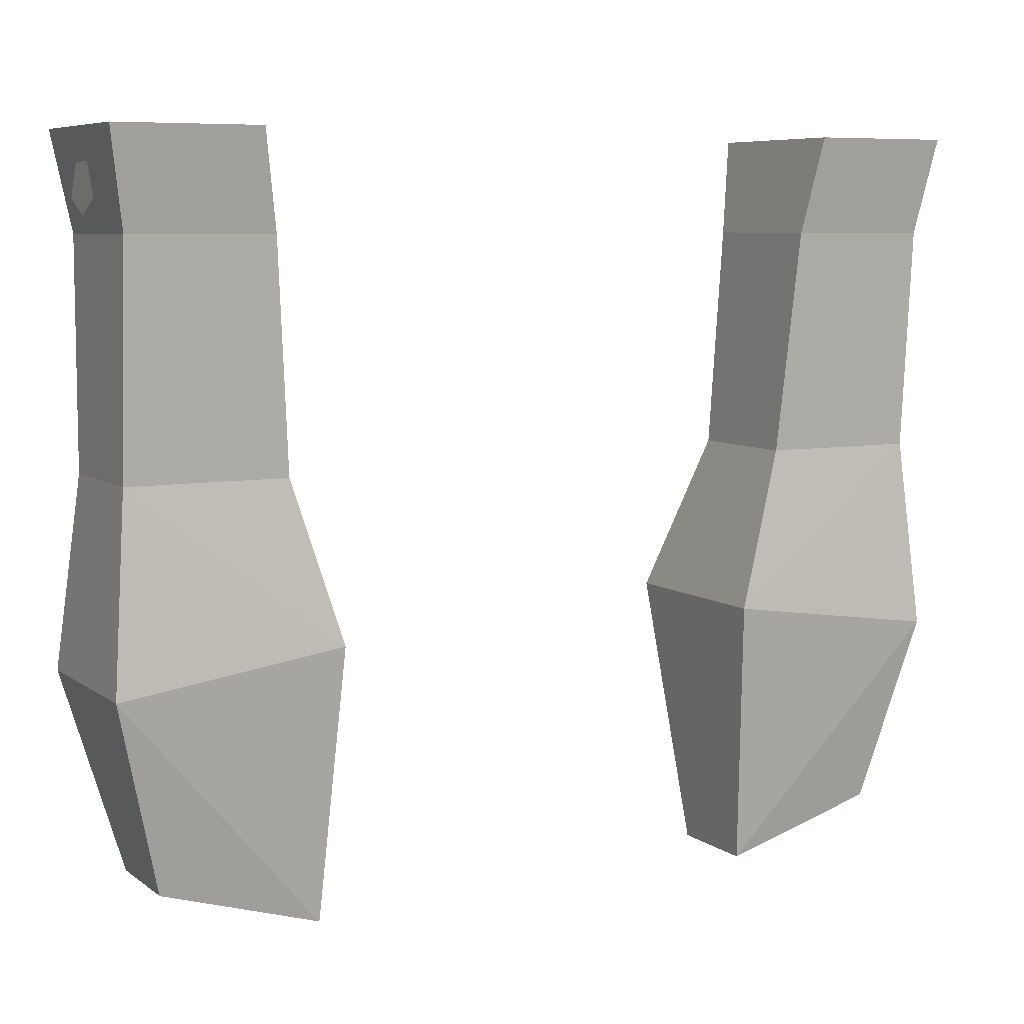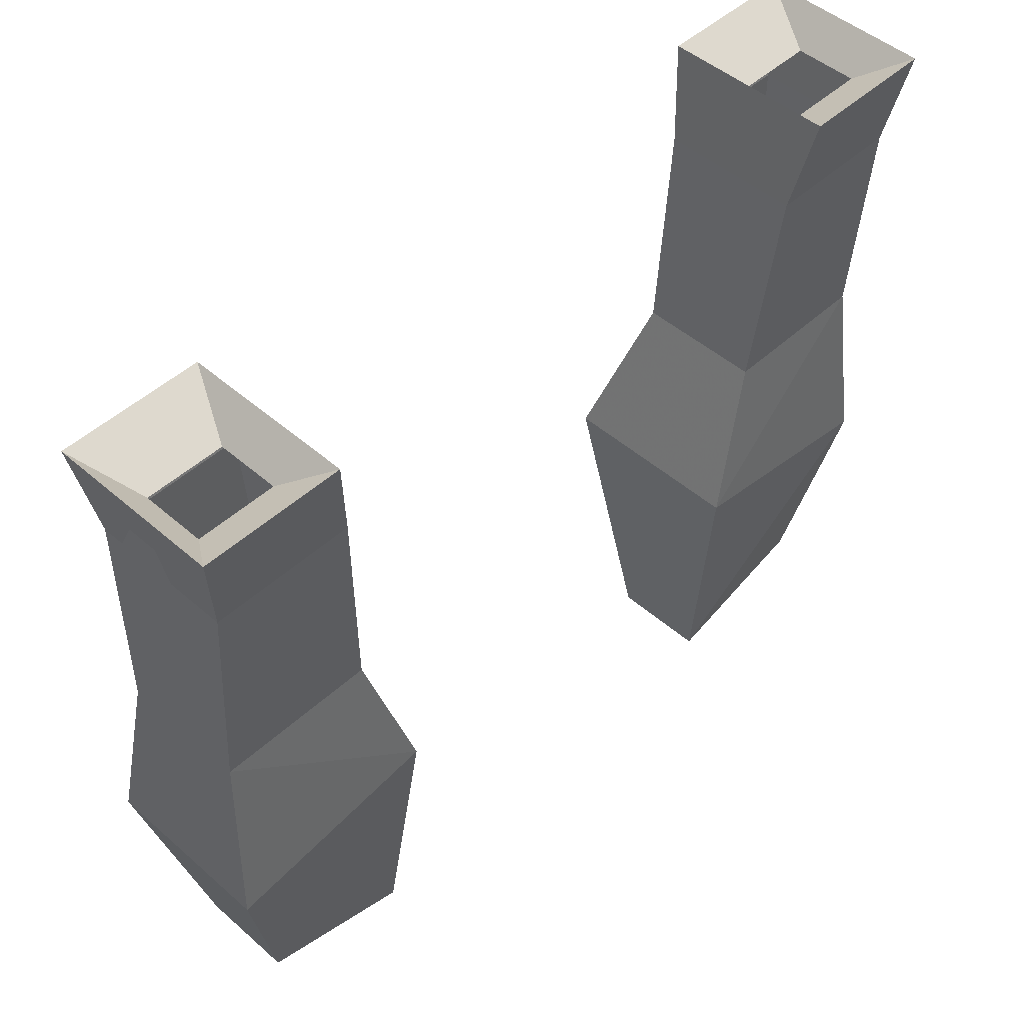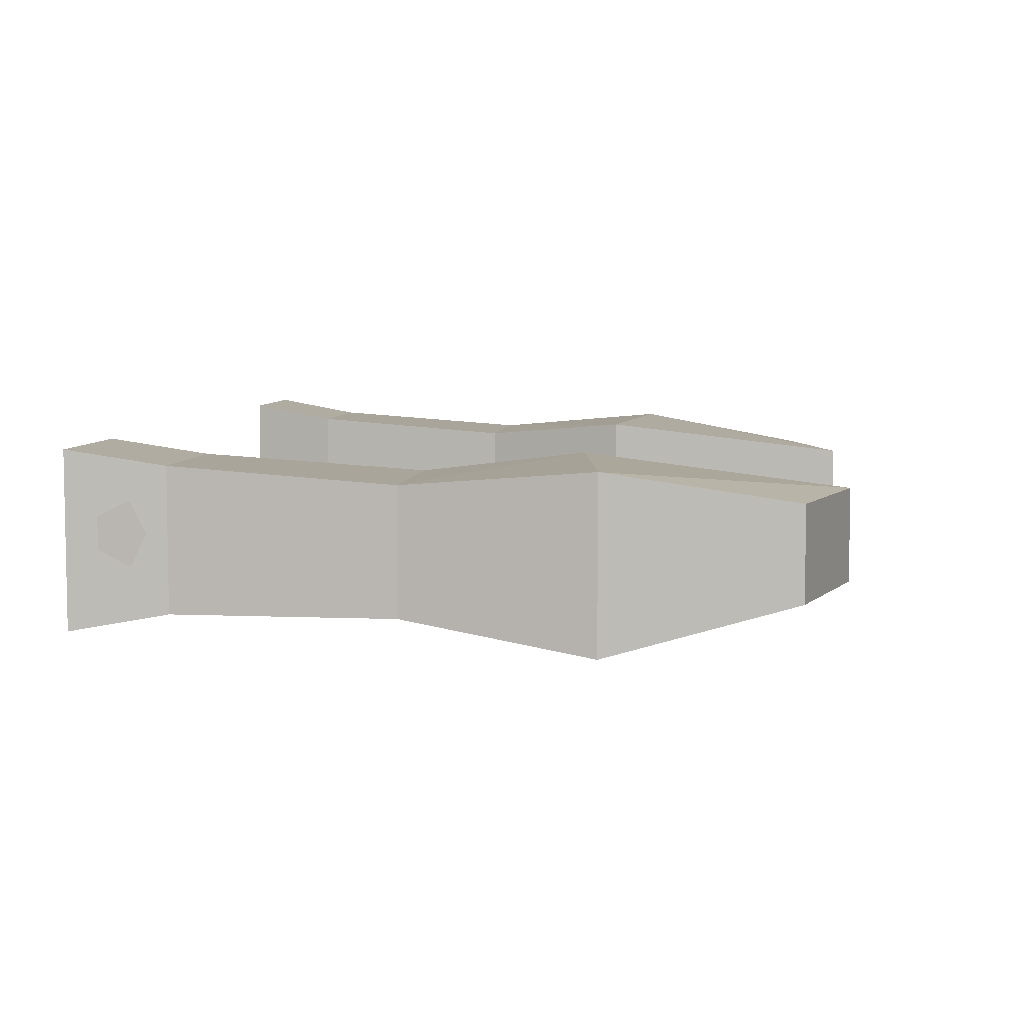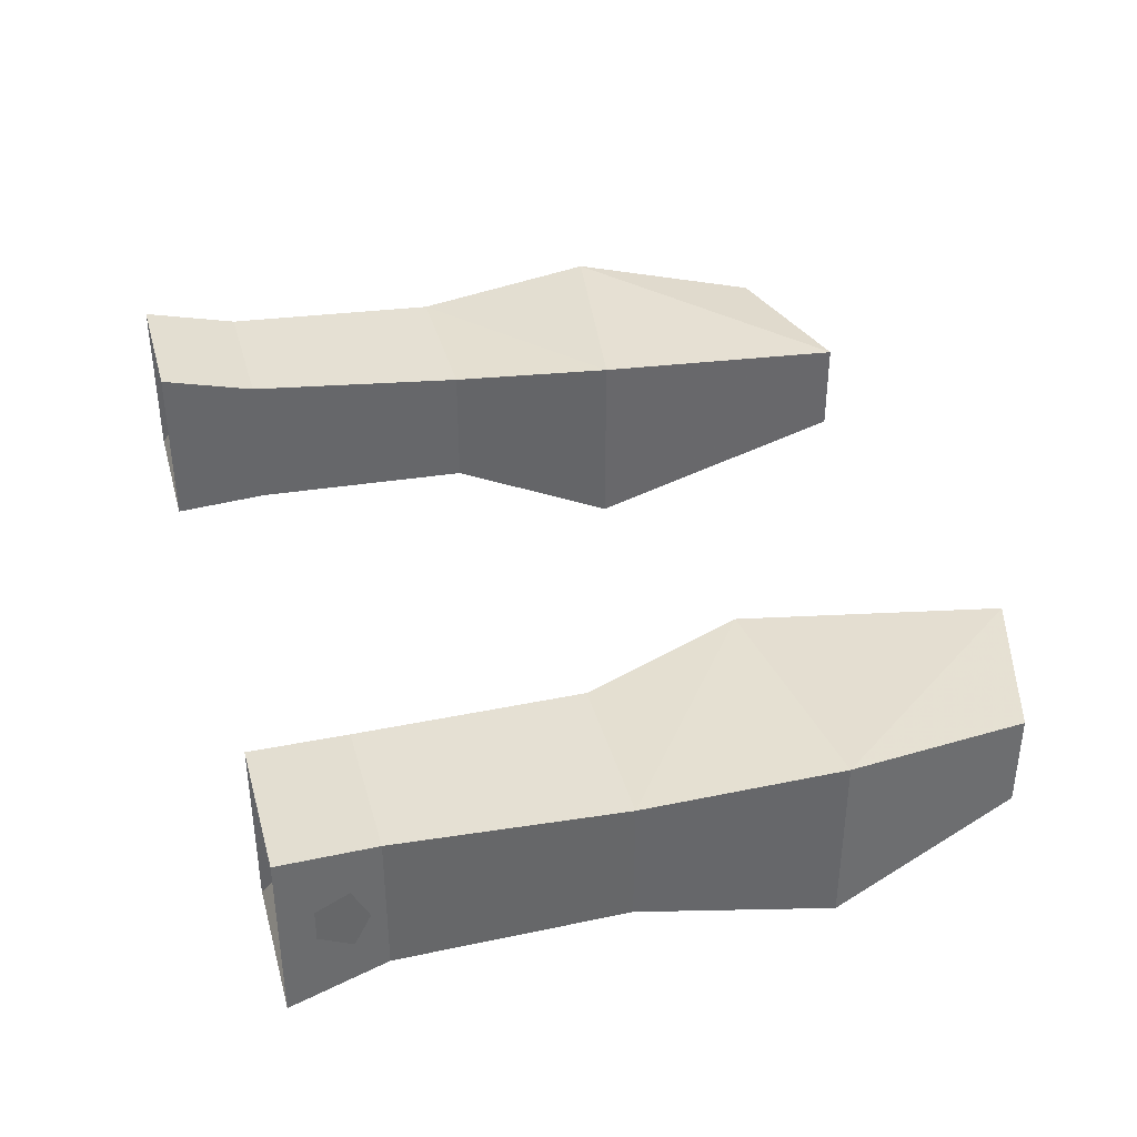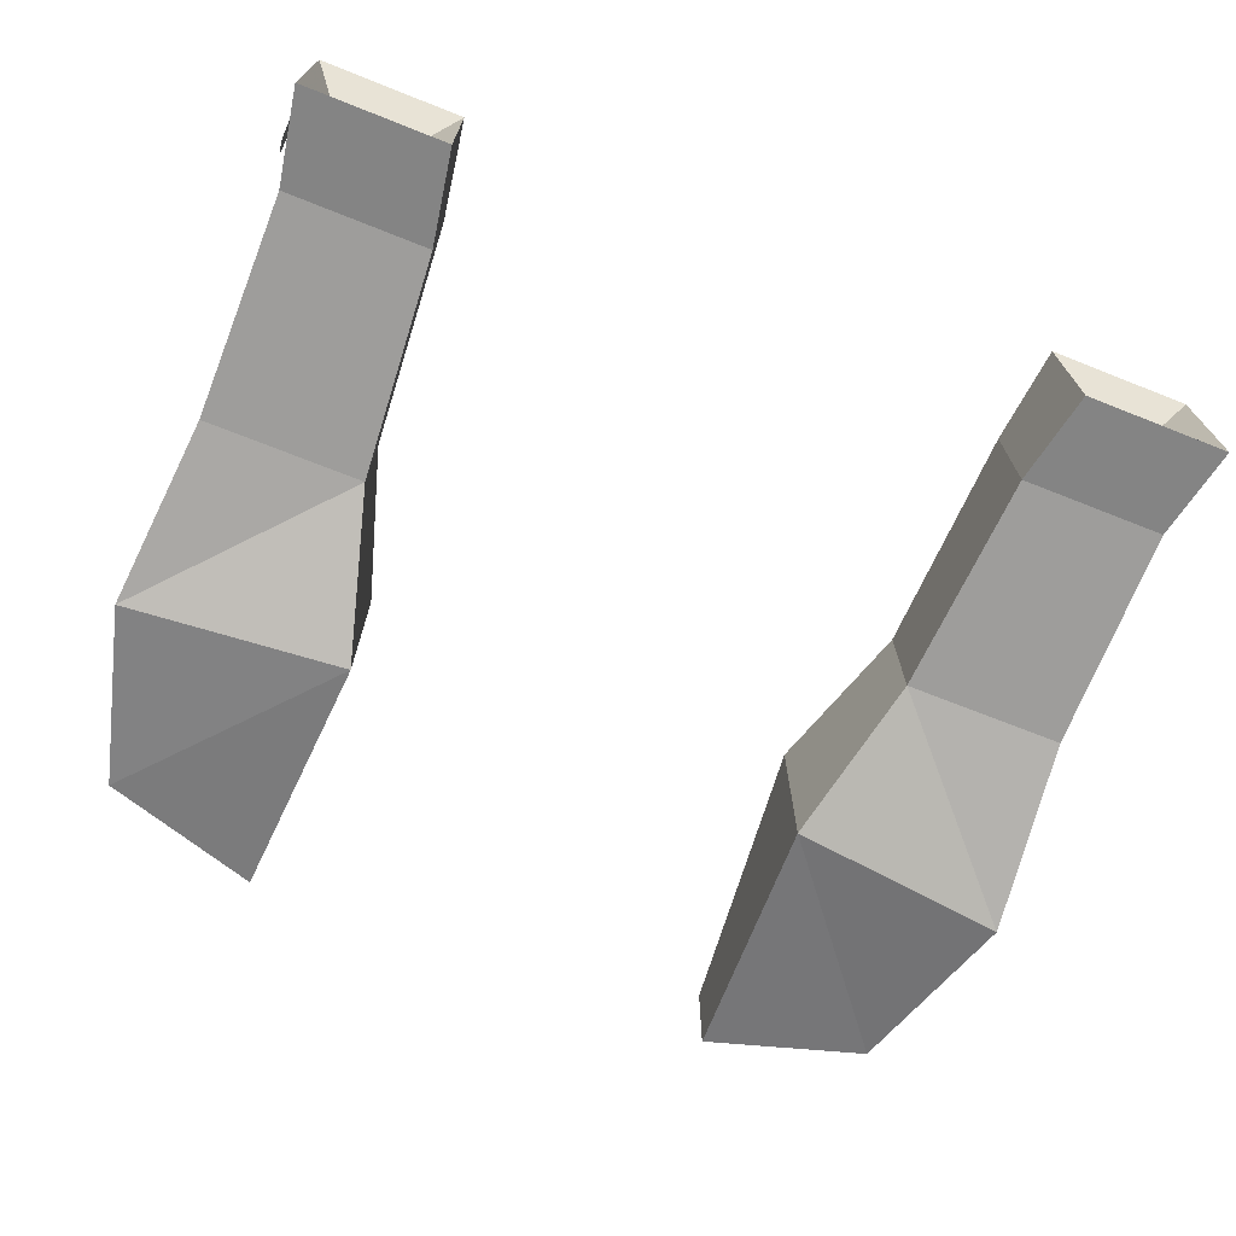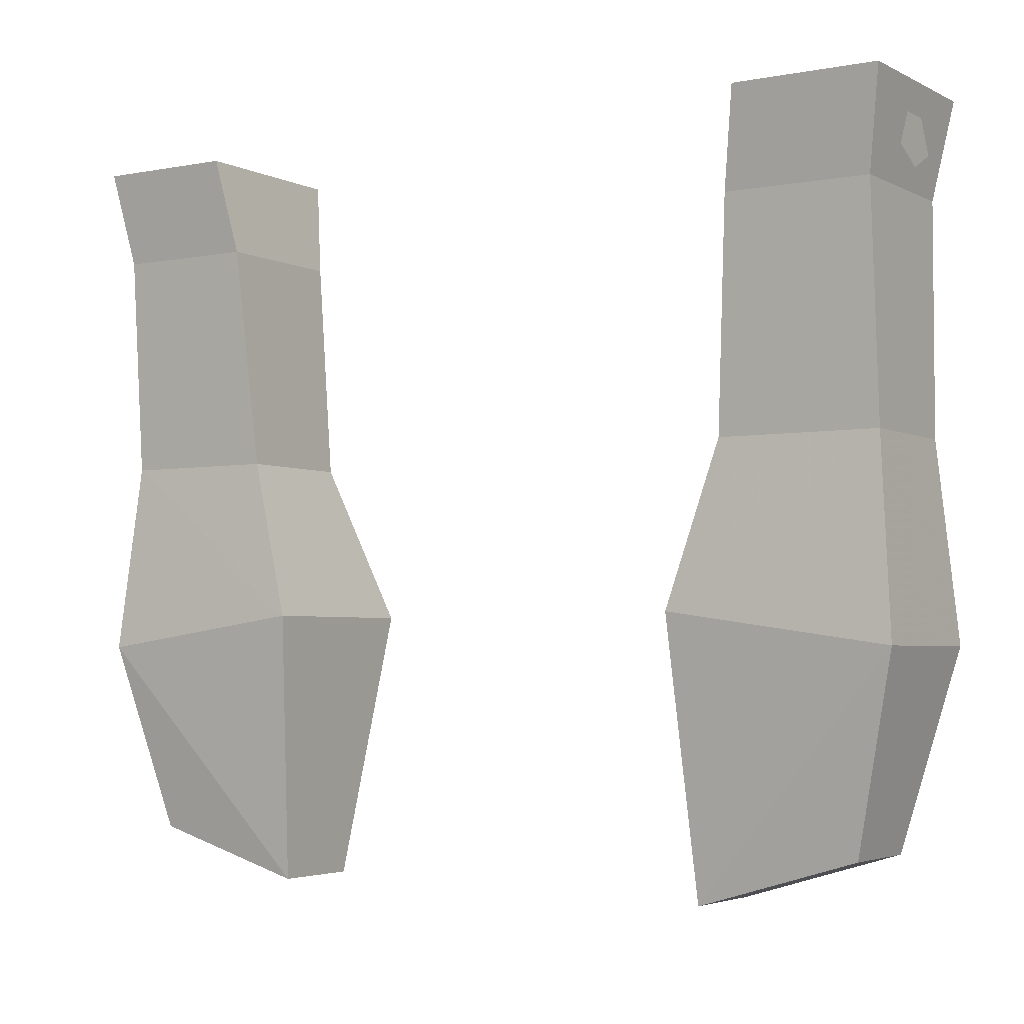
<metadata>
{"format":"obj","ext":"obj","renderer":"f3d","projection":"perspective","resolution":1024,"background":"white","views":[{"elev":7.2,"azim":-28.2,"up":"+Y"},{"elev":48.2,"azim":-45.7,"up":"+Y"},{"elev":6.3,"azim":-82.9,"up":"+Z"},{"elev":38.3,"azim":-105.1,"up":"+Z"},{"elev":-70.6,"azim":158.4,"up":"+Z"},{"elev":-3.6,"azim":32.6,"up":"+Y"}]}
</metadata>
<code>
v 0.2188 -1.094 0.04688
v 0.1094 -1.078 0.04688
v 0.1172 -1.211 0.03125
v 0.1953 -1.188 0.03125
v 0.1953 -1.188 -0.01562
v 0.2188 -1.094 -0.03125
v 0.2109 -1 0.03906
v 0.1328 -1 0.03906
v 0.1328 -1 -0.02344
v 0.1094 -1.078 -0.04688
v 0.1172 -1.211 -0.01562
v 0.2109 -1 -0.02344
v 0.2109 -0.8906 -0.02344
v 0.2109 -0.8906 0.04688
v 0.1406 -0.8906 0.04688
v 0.1406 -0.8906 -0.02344
v -0.1172 -1.211 0.03125
v -0.1094 -1.078 0.04688
v -0.2188 -1.094 0.04688
v -0.1953 -1.188 0.03125
v -0.1172 -1.211 -0.01562
v -0.1953 -1.188 -0.01562
v -0.1094 -1.078 -0.04688
v -0.2188 -1.094 -0.03906
v -0.1328 -1 -0.02344
v -0.2109 -1 -0.02344
v -0.2109 -0.8906 -0.02344
v -0.1406 -0.8906 -0.02344
v -0.1406 -0.8906 0.04688
v -0.1328 -1 0.03906
v -0.2109 -1 0.03906
v 0.1641 -0.8594 0
v 0.2031 -0.8594 0
v 0.2188 -0.8438 -0.03125
v 0.1484 -0.8438 -0.03125
v 0.1641 -0.8594 0.03125
v 0.1484 -0.8438 0.05469
v 0.2031 -0.8594 0.03125
v 0.2188 -0.8438 0.05469
v -0.2109 -0.8906 0.04688
v -0.2188 -0.8438 -0.03125
v -0.1484 -0.8438 -0.03125
v -0.1484 -0.8438 0.05469
v -0.2188 -0.8438 0.05469
v 0.2188 -0.875 0
v 0.2188 -0.8594 0.007812
v 0.2188 -0.8594 0.02344
v 0.2188 -0.875 0.03125
v 0.2188 -0.8828 0.01562
v -0.2031 -0.8594 0
v -0.1641 -0.8594 0
v -0.1641 -0.8594 0.03125
v -0.2031 -0.8594 0.03125
v -0.2188 -0.875 0.03125
v -0.2188 -0.8594 0.02344
v -0.2188 -0.8594 0.007812
v -0.2188 -0.875 0
v -0.2188 -0.8828 0.01562
f 1 2 3
f 1 3 4
f 1 4 5
f 1 5 6
f 2 10 3
f 3 10 11
f 3 11 4
f 4 11 5
f 5 11 10
f 5 10 6
f 17 18 19
f 17 19 20
f 17 20 21
f 21 20 22
f 21 22 23
f 23 22 24
f 19 24 22
f 19 22 20
f 17 18 23
f 17 23 21
f 1 6 7
f 1 7 2
f 2 7 8
f 2 8 9
f 2 9 10
f 6 10 9
f 6 9 12
f 6 12 7
f 23 24 25
f 25 24 26
f 30 31 18
f 18 31 19
f 19 31 24
f 24 31 26
f 18 30 25
f 18 25 23
f 7 12 13
f 7 13 14
f 7 14 15
f 7 15 8
f 8 15 9
f 9 15 16
f 9 16 13
f 9 13 12
f 25 26 27
f 25 27 28
f 25 28 29
f 25 29 30
f 30 29 31
f 26 31 27
f 27 31 40
f 29 40 31
f 32 33 34
f 32 34 35
f 32 35 36
f 36 35 37
f 36 37 38
f 38 37 39
f 39 37 15
f 39 15 14
f 39 14 34
f 34 14 13
f 34 13 16
f 34 16 35
f 35 16 37
f 37 16 15
f 33 34 39
f 33 39 38
f 27 40 41
f 27 41 28
f 28 41 42
f 28 42 43
f 28 43 29
f 29 43 44
f 29 44 40
f 45 46 47
f 45 47 48
f 45 48 49
f 42 41 50
f 42 50 51
f 42 51 43
f 43 51 52
f 43 52 44
f 44 52 53
f 53 44 41
f 53 41 50
f 40 44 41
f 54 55 56
f 54 56 57
f 54 57 58

</code>
